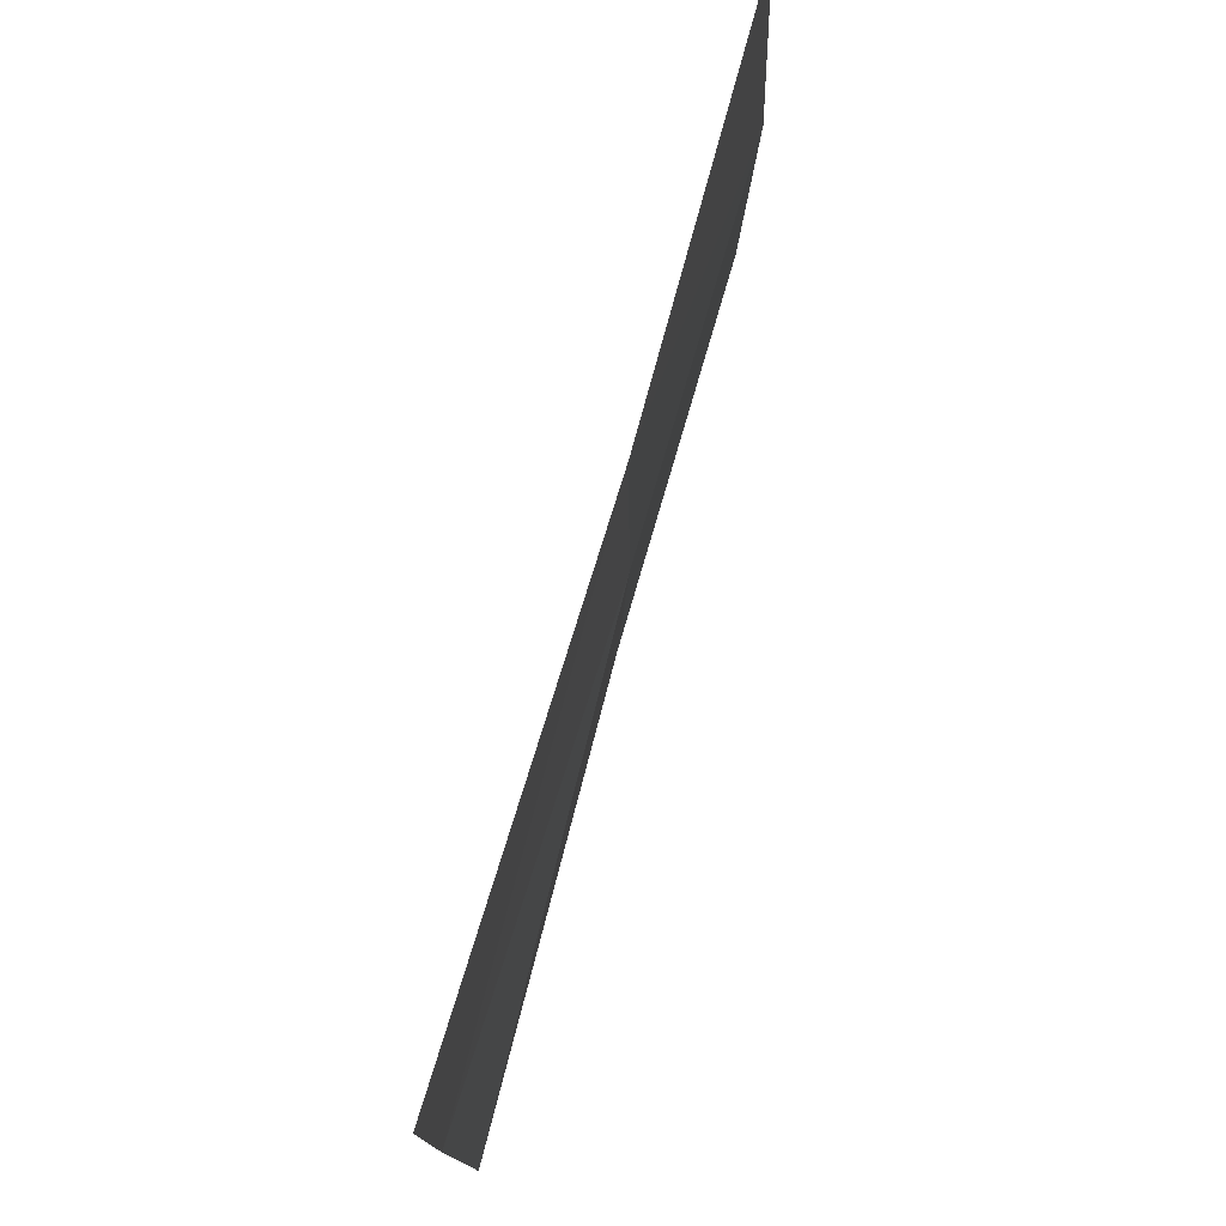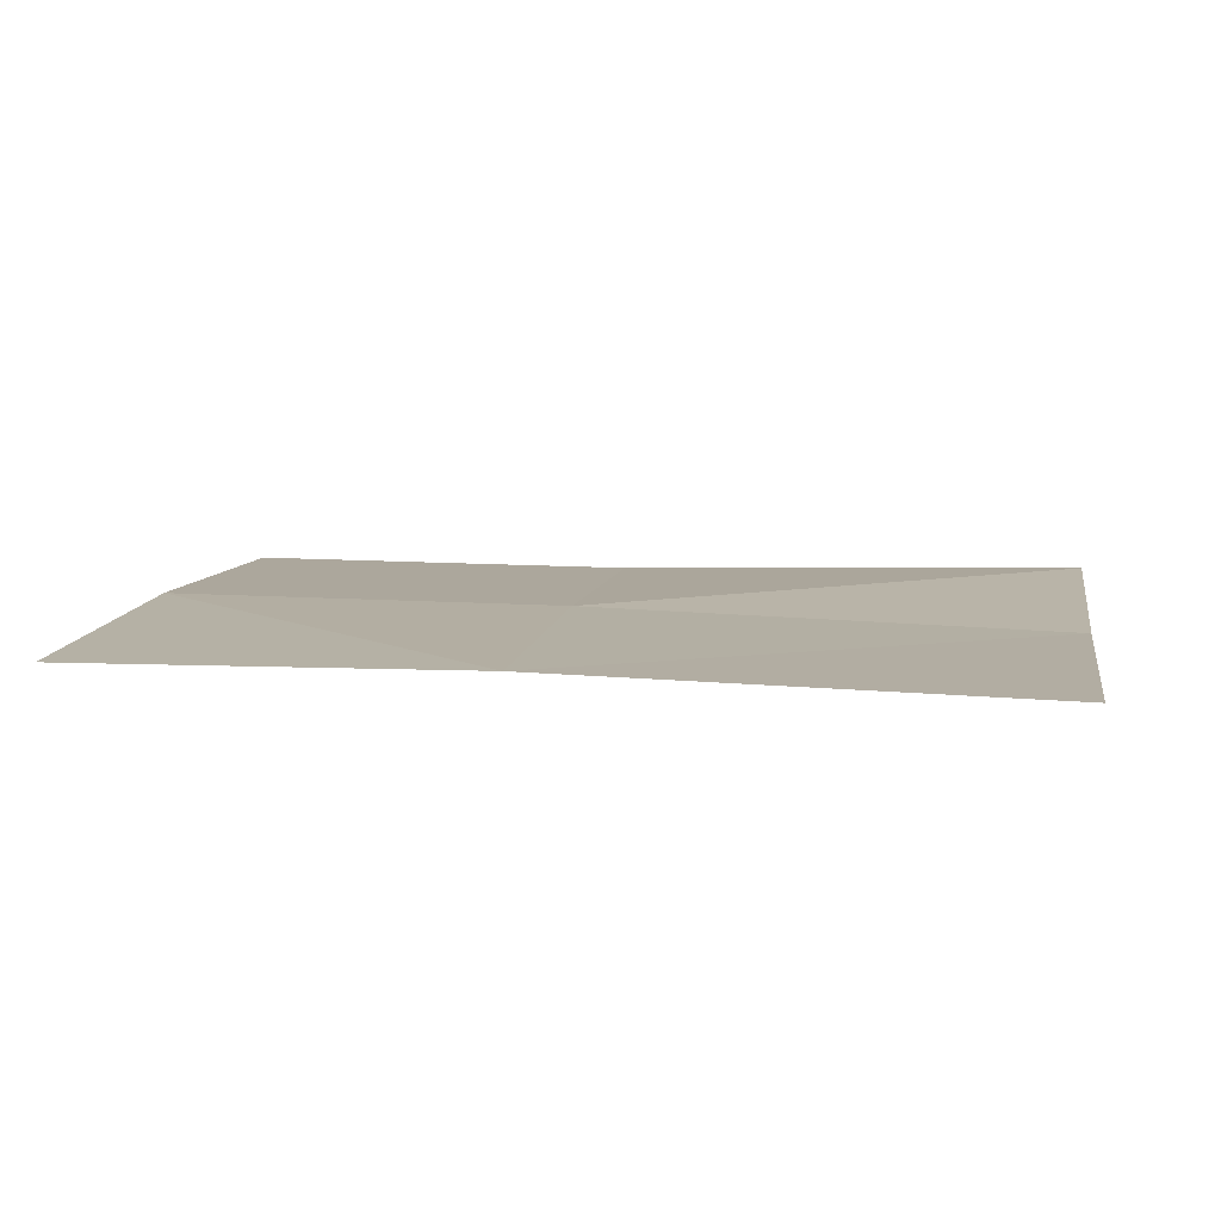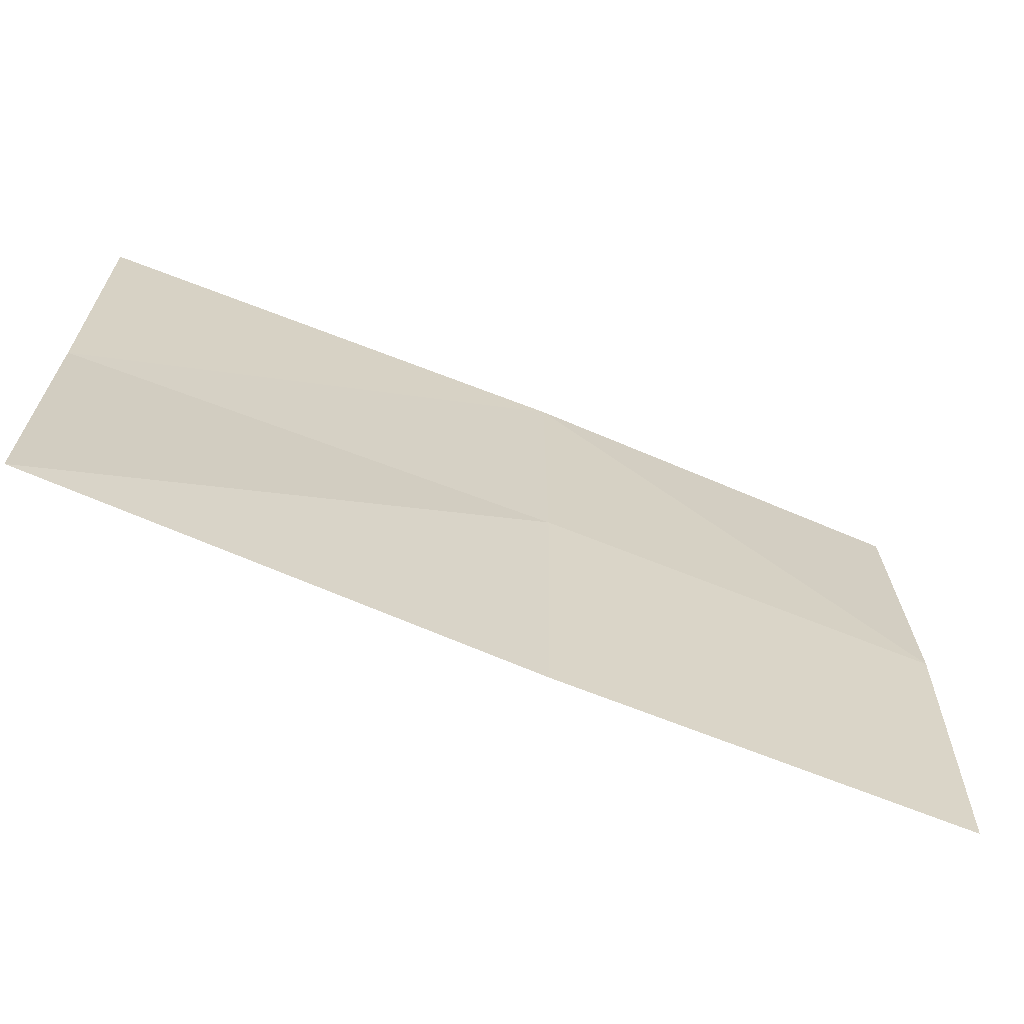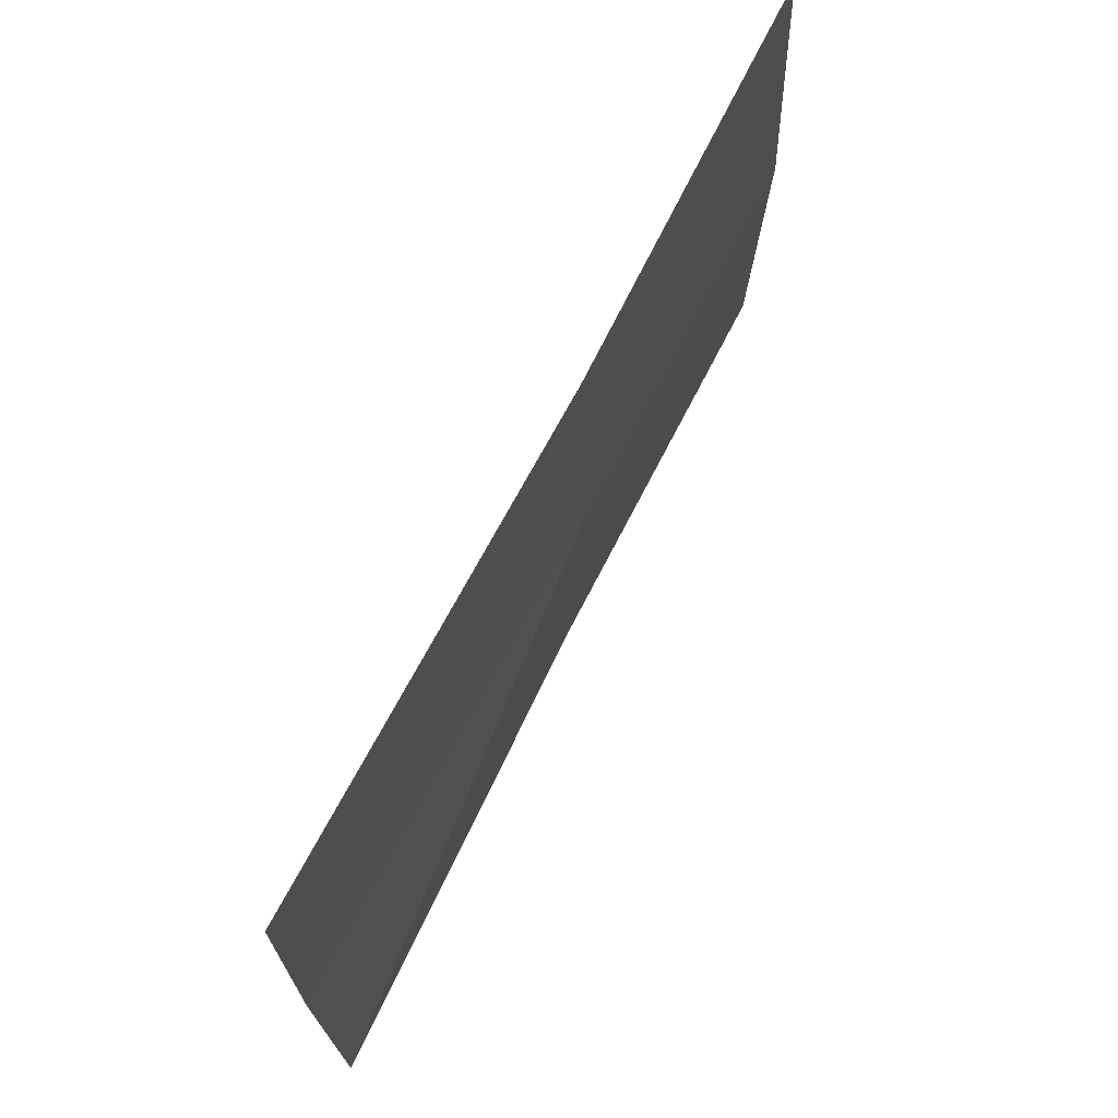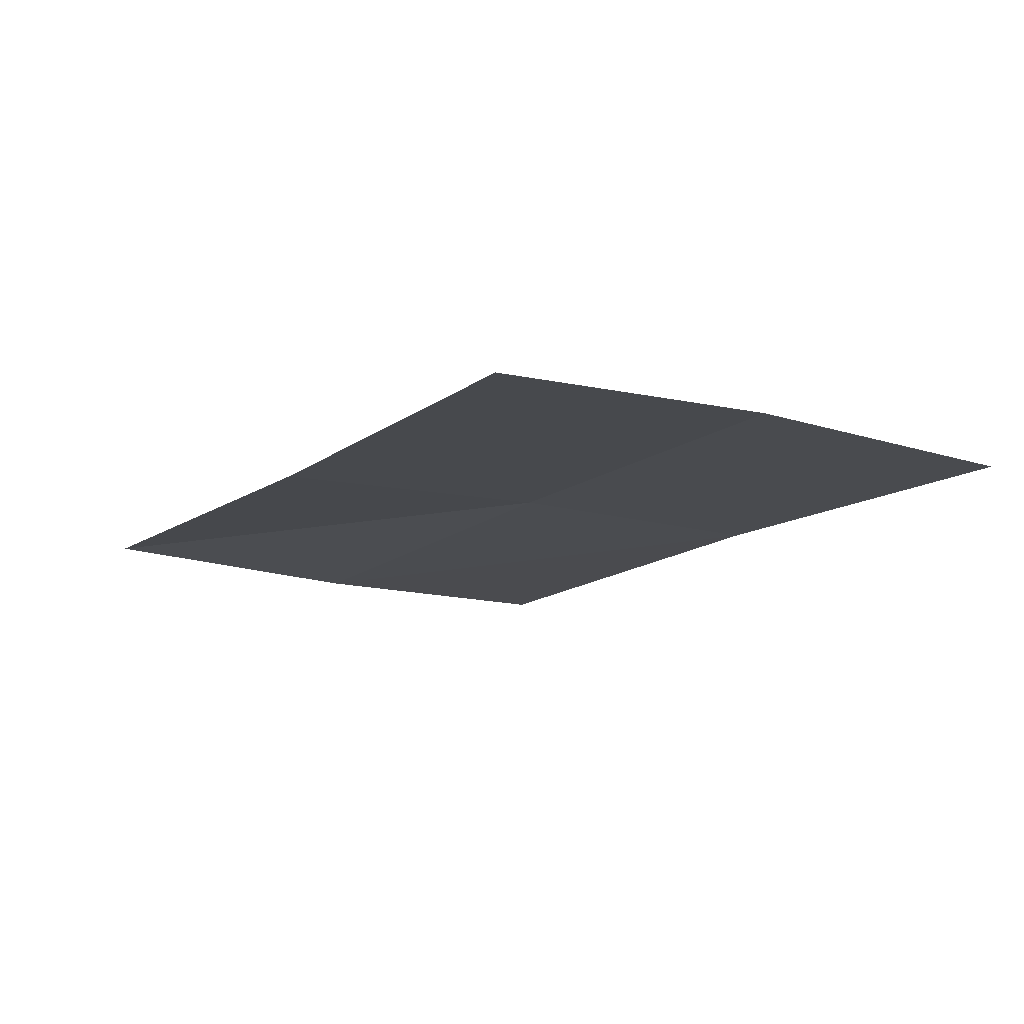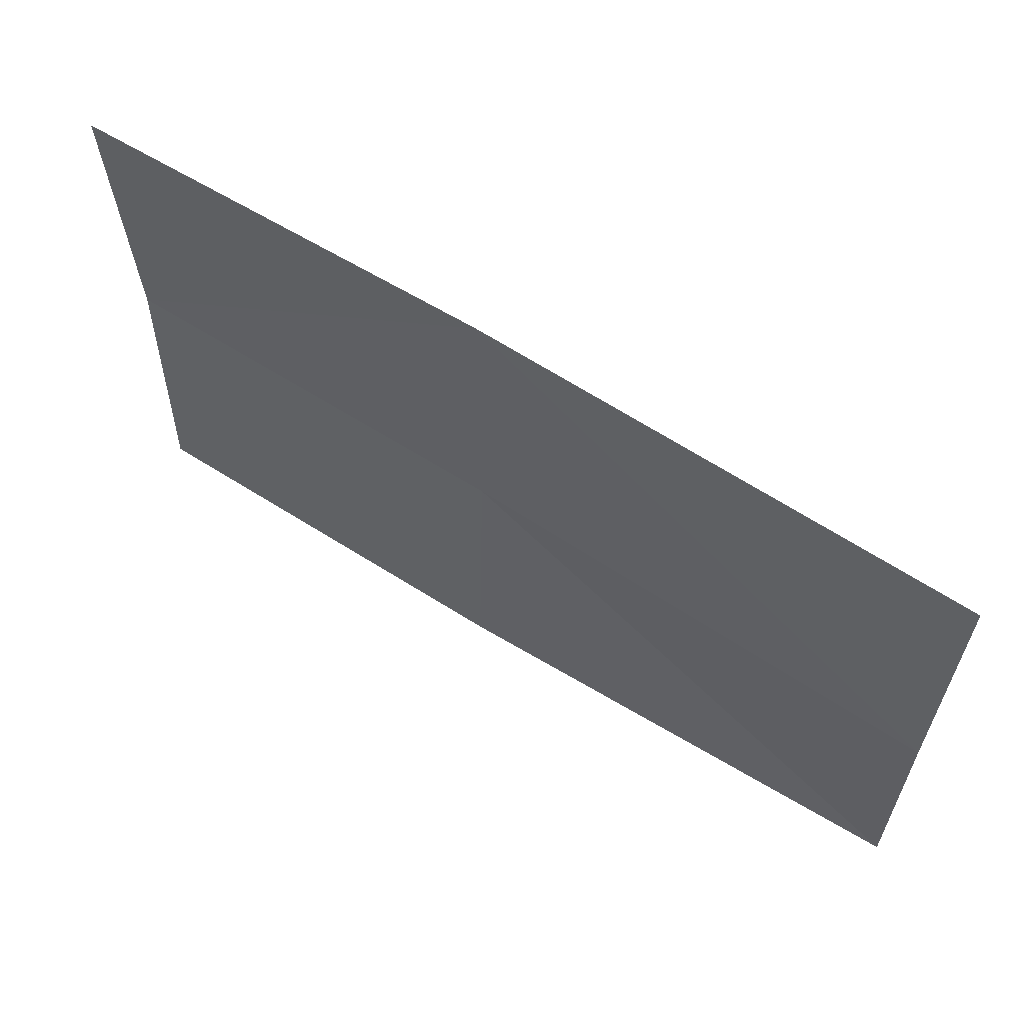
<metadata>
{"format":"obj","ext":"obj","renderer":"f3d","projection":"perspective","resolution":1024,"background":"white","views":[{"elev":75.7,"azim":106.2,"up":"+Z"},{"elev":10.3,"azim":10.2,"up":"+Y"},{"elev":-65.5,"azim":157.6,"up":"+Z"},{"elev":69.0,"azim":116.9,"up":"+Z"},{"elev":-13.5,"azim":-121.8,"up":"+Y"},{"elev":62.0,"azim":33.0,"up":"+Z"}]}
</metadata>
<code>
g Papersheet
v -209.4 0 150
v 0 3.807 150
v 247.2 0 150
v -209.4 5.143 0
v 0 5.143 0
v 247.2 0 0
v -209.4 0 -150
v 0 0 -150
v 247.2 6.971 -150
f 2 5 4
f 6 5 2
f 5 8 7
f 9 8 5
f 1 2 4
f 3 6 2
f 4 5 7
f 6 9 5

</code>
